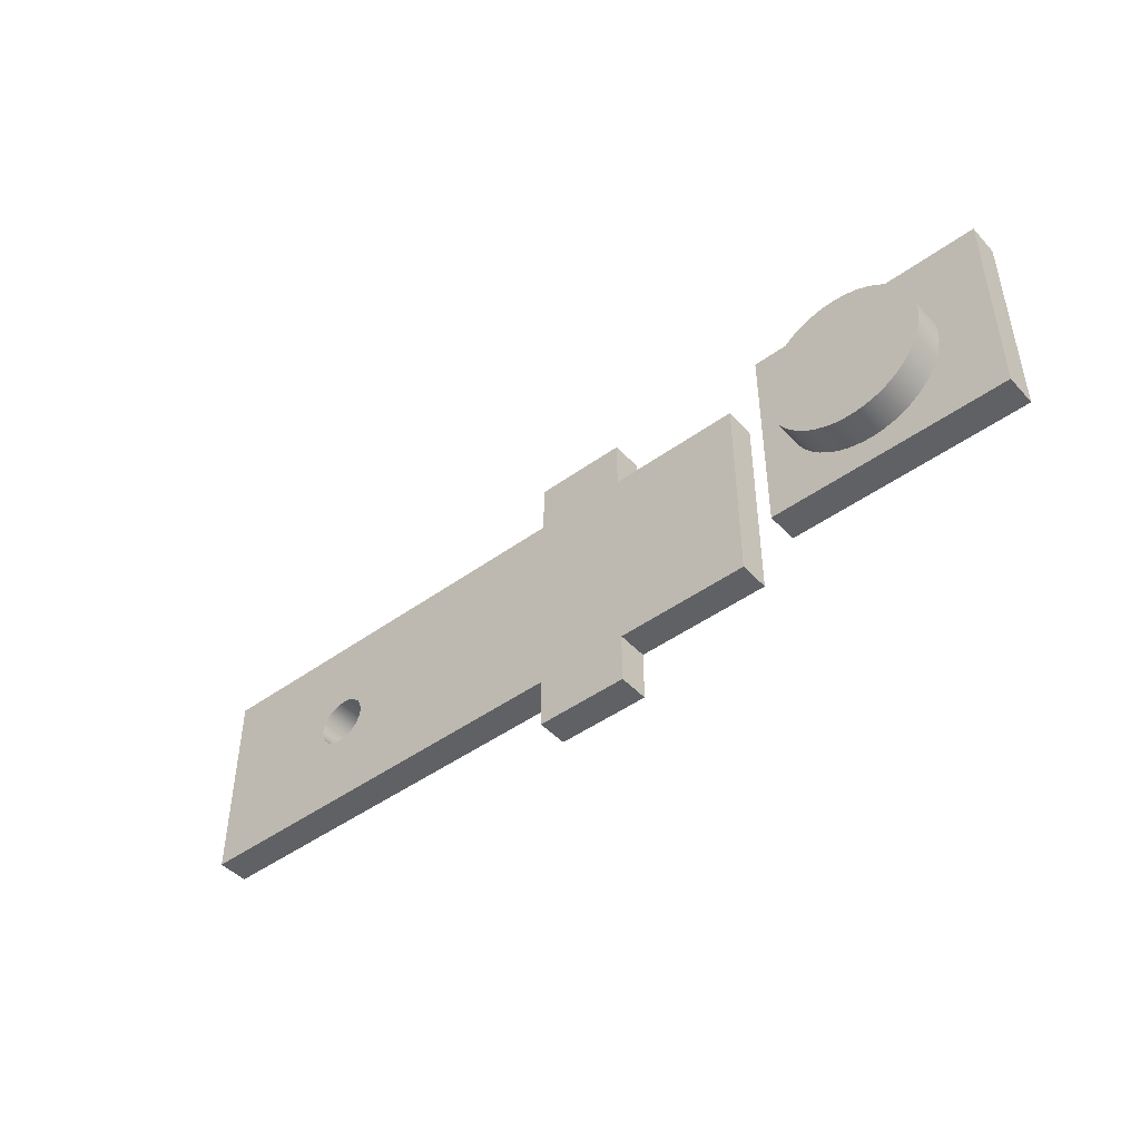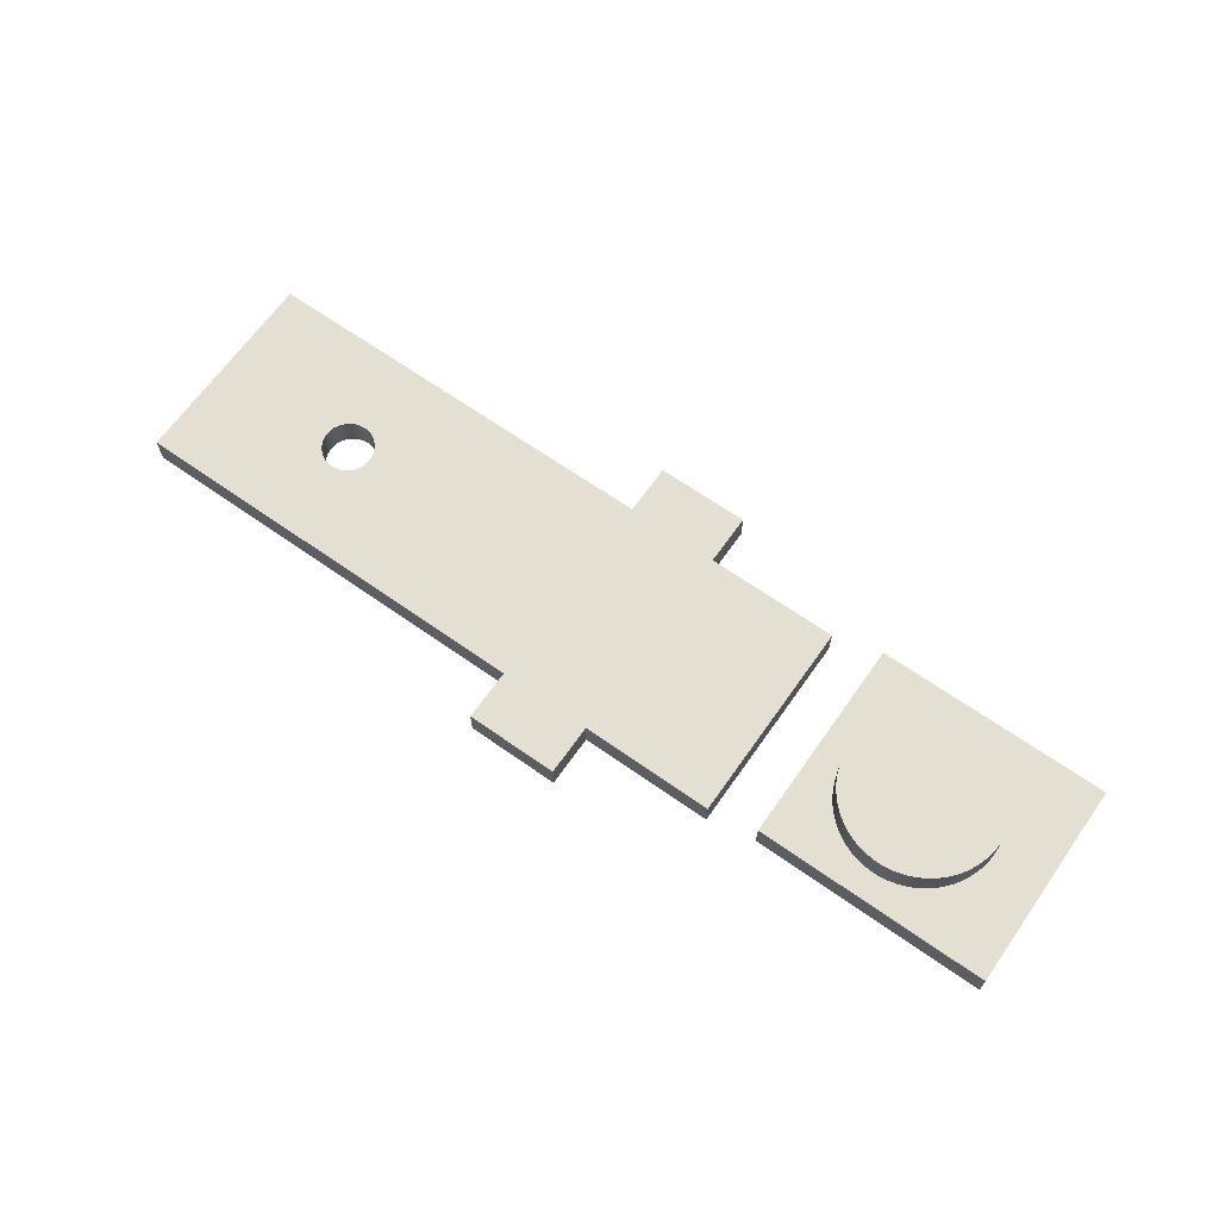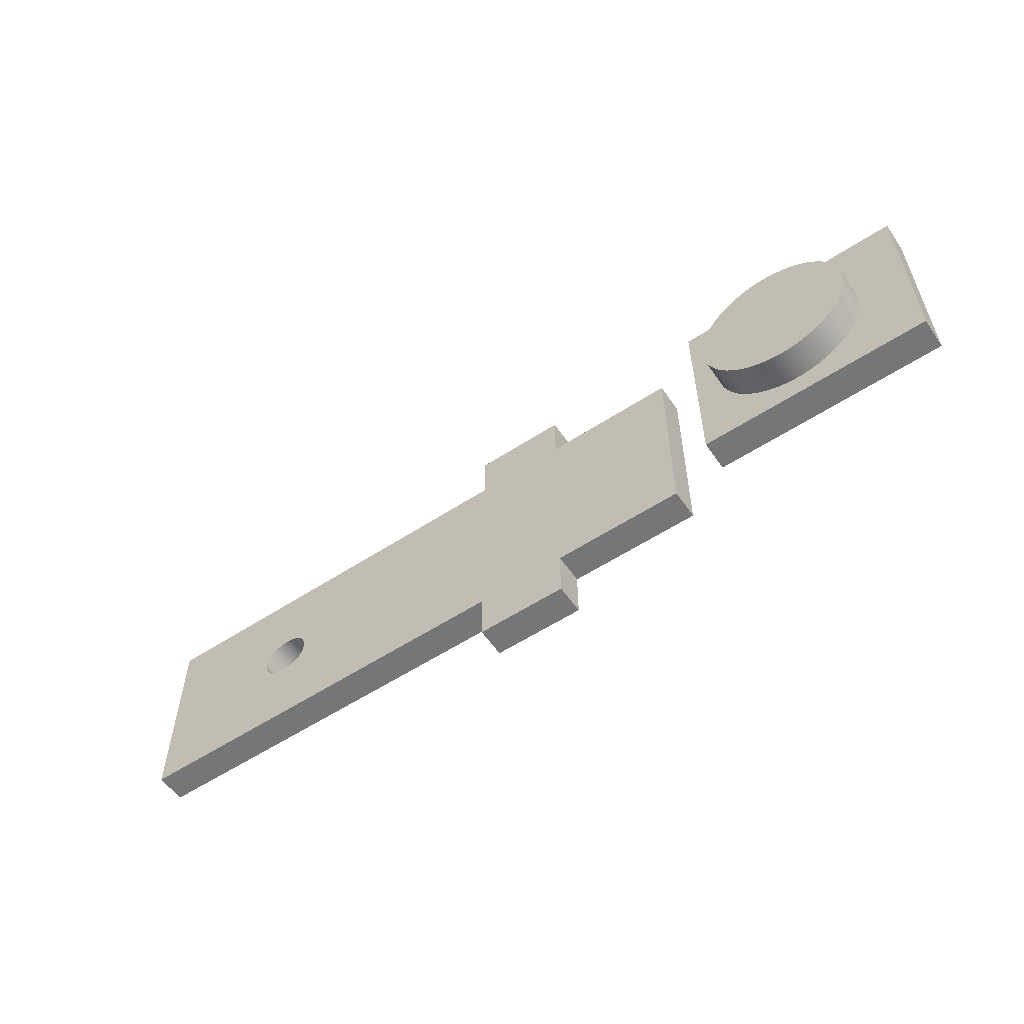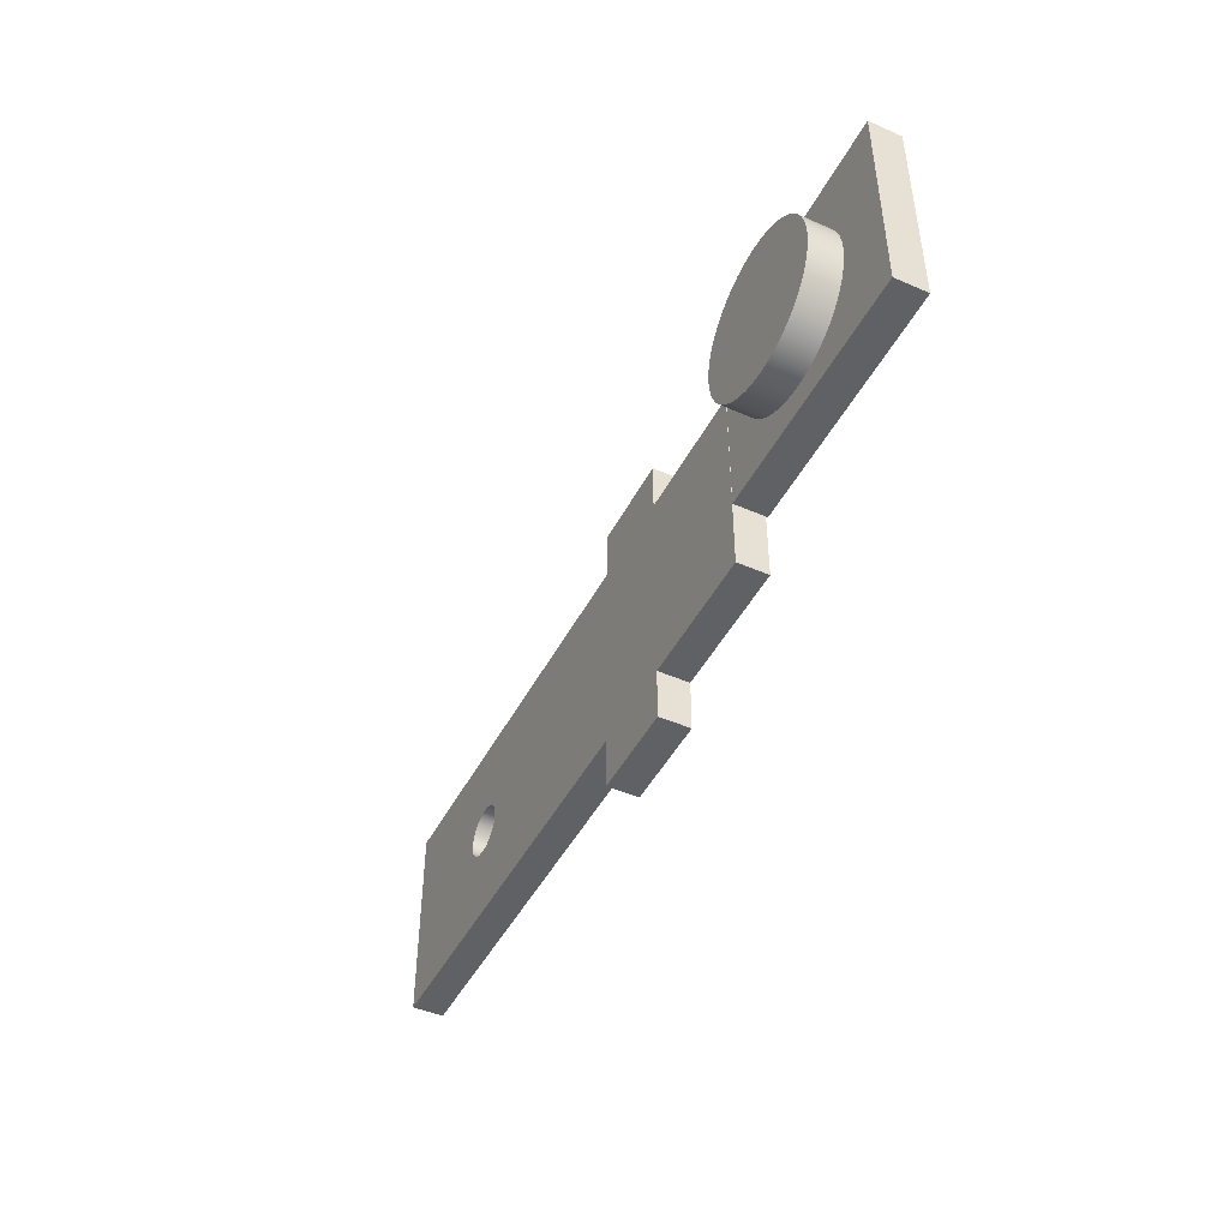
<metadata>
{"format":"obj","ext":"obj","renderer":"f3d","projection":"perspective","resolution":1024,"background":"white","views":[{"elev":-46.1,"azim":39.7,"up":"+Y"},{"elev":66.4,"azim":35.2,"up":"+Z"},{"elev":-56.8,"azim":34.3,"up":"+Y"},{"elev":-46.4,"azim":63.5,"up":"+Y"}]}
</metadata>
<code>
v 0.25 0.2 0.06
v 0.2524 0.1845 0.06
v 0.2595 0.1706 0.06
v 0.2706 0.1595 0.06
v 0.2845 0.1524 0.06
v 0.3 0.15 0.06
v 0.3155 0.1524 0.06
v 0.3294 0.1595 0.06
v 0.3405 0.1706 0.06
v 0.3476 0.1845 0.06
v 0.35 0.2 0.06
v 0.3476 0.2155 0.06
v 0.3405 0.2294 0.06
v 0.3294 0.2405 0.06
v 0.3155 0.2476 0.06
v 0.3 0.25 0.06
v 0.2845 0.2476 0.06
v 0.2706 0.2405 0.06
v 0.2595 0.2294 0.06
v 0.2524 0.2155 0.06
v 0.25 0.2 0
v 0.2524 0.2155 0
v 0.2595 0.2294 0
v 0.2706 0.2405 0
v 0.2845 0.2476 0
v 0.3 0.25 0
v 0.3155 0.2476 0
v 0.3294 0.2405 0
v 0.3405 0.2294 0
v 0.3476 0.2155 0
v 0.35 0.2 0
v 0.3476 0.1845 0
v 0.3405 0.1706 0
v 0.3294 0.1595 0
v 0.3155 0.1524 0
v 0.3 0.15 0
v 0.2845 0.1524 0
v 0.2706 0.1595 0
v 0.2595 0.1706 0
v 0.2524 0.1845 0
v 0.25 0.2 0.06
v 0.25 0.2 0
v 0.81 0.5 0
v 0.81 0.4 0
v 0.81 0.4 0.06
v 0.81 0.5 0.06
v 0.99 0.5 0
v 0.81 0.5 0
v 0.81 0.5 0.06
v 0.99 0.5 0.06
v 0.99 0.4 0
v 0.99 0.5 0
v 0.99 0.5 0.06
v 0.99 0.4 0.06
v 1.25 0.4 0
v 0.99 0.4 0
v 0.99 0.4 0.06
v 1.25 0.4 0.06
v 1.25 0 0
v 1.25 0.4 0
v 1.25 0.4 0.06
v 1.25 0 0.06
v 0.99 0 0
v 1.25 0 0
v 1.25 0 0.06
v 0.99 0 0.06
v 0.99 -0.1 0
v 0.99 0 0
v 0.99 0 0.06
v 0.99 -0.1 0.06
v 0.81 -0.1 0
v 0.99 -0.1 0
v 0.99 -0.1 0.06
v 0.81 -0.1 0.06
v 0.81 0 0
v 0.81 -0.1 0
v 0.81 -0.1 0.06
v 0.81 0 0.06
v 0 0 0
v 0.81 0 0
v 0.81 0 0.06
v 0 0 0.06
v 0 0.4 0
v 0 0 0
v 0 0 0.06
v 0 0.4 0.06
v 0.81 0.4 0
v 0 0.4 0
v 0 0.4 0.06
v 0.81 0.4 0.06
v 0.25 0.2 0.06
v 0.2524 0.2155 0.06
v 0.2595 0.2294 0.06
v 0.2706 0.2405 0.06
v 0.2845 0.2476 0.06
v 0.3 0.25 0.06
v 0.3155 0.2476 0.06
v 0.3294 0.2405 0.06
v 0.3405 0.2294 0.06
v 0.3476 0.2155 0.06
v 0.35 0.2 0.06
v 0.3476 0.1845 0.06
v 0.3405 0.1706 0.06
v 0.3294 0.1595 0.06
v 0.3155 0.1524 0.06
v 0.3 0.15 0.06
v 0.2845 0.1524 0.06
v 0.2706 0.1595 0.06
v 0.2595 0.1706 0.06
v 0.2524 0.1845 0.06
v 0.81 0.4 0.06
v 0 0.4 0.06
v 0 0 0.06
v 0.81 0 0.06
v 0.81 -0.1 0.06
v 0.99 -0.1 0.06
v 0.99 0 0.06
v 1.25 0 0.06
v 1.25 0.4 0.06
v 0.99 0.4 0.06
v 0.99 0.5 0.06
v 0.81 0.5 0.06
v 0.25 0.2 0
v 0.2524 0.1845 0
v 0.2595 0.1706 0
v 0.2706 0.1595 0
v 0.2845 0.1524 0
v 0.3 0.15 0
v 0.3155 0.1524 0
v 0.3294 0.1595 0
v 0.3405 0.1706 0
v 0.3476 0.1845 0
v 0.35 0.2 0
v 0.3476 0.2155 0
v 0.3405 0.2294 0
v 0.3294 0.2405 0
v 0.3155 0.2476 0
v 0.3 0.25 0
v 0.2845 0.2476 0
v 0.2706 0.2405 0
v 0.2595 0.2294 0
v 0.2524 0.2155 0
v 0 0.4 0
v 0.81 0.4 0
v 0.81 0.5 0
v 0.99 0.5 0
v 0.99 0.4 0
v 1.25 0.4 0
v 1.25 0 0
v 0.99 0 0
v 0.99 -0.1 0
v 0.81 -0.1 0
v 0.81 0 0
v 0 0 0
v 1.35 0 0.06
v 1.35 0.4 0.06
v 1.8 0.4 0.06
v 1.8 0 0.06
v 1.8 0.4 0.06
v 1.35 0.4 0.06
v 1.35 0.4 0.12
v 1.8 0.4 0.12
v 1.35 0.4 0.06
v 1.35 0 0.06
v 1.35 0 0.12
v 1.35 0.4 0.12
v 1.4 0.2 0.18
v 1.401 0.2188 0.18
v 1.405 0.2373 0.18
v 1.411 0.2552 0.18
v 1.419 0.2723 0.18
v 1.429 0.2882 0.18
v 1.441 0.3027 0.18
v 1.454 0.3156 0.18
v 1.47 0.3266 0.18
v 1.486 0.3357 0.18
v 1.504 0.3427 0.18
v 1.522 0.3473 0.18
v 1.541 0.3497 0.18
v 1.559 0.3497 0.18
v 1.578 0.3473 0.18
v 1.596 0.3427 0.18
v 1.614 0.3357 0.18
v 1.63 0.3266 0.18
v 1.646 0.3156 0.18
v 1.659 0.3027 0.18
v 1.671 0.2882 0.18
v 1.681 0.2723 0.18
v 1.689 0.2552 0.18
v 1.695 0.2373 0.18
v 1.699 0.2188 0.18
v 1.7 0.2 0.18
v 1.699 0.1812 0.18
v 1.695 0.1627 0.18
v 1.689 0.1448 0.18
v 1.681 0.1277 0.18
v 1.671 0.1118 0.18
v 1.659 0.09732 0.18
v 1.646 0.08442 0.18
v 1.63 0.07335 0.18
v 1.614 0.06428 0.18
v 1.596 0.05734 0.18
v 1.578 0.05266 0.18
v 1.559 0.0503 0.18
v 1.541 0.0503 0.18
v 1.522 0.05266 0.18
v 1.504 0.05734 0.18
v 1.486 0.06428 0.18
v 1.47 0.07335 0.18
v 1.454 0.08442 0.18
v 1.441 0.09732 0.18
v 1.429 0.1118 0.18
v 1.419 0.1277 0.18
v 1.411 0.1448 0.18
v 1.405 0.1627 0.18
v 1.401 0.1812 0.18
v 1.4 0.2 0.12
v 1.401 0.1812 0.12
v 1.405 0.1627 0.12
v 1.411 0.1448 0.12
v 1.419 0.1277 0.12
v 1.429 0.1118 0.12
v 1.441 0.09732 0.12
v 1.454 0.08442 0.12
v 1.47 0.07335 0.12
v 1.486 0.06428 0.12
v 1.504 0.05734 0.12
v 1.522 0.05266 0.12
v 1.541 0.0503 0.12
v 1.559 0.0503 0.12
v 1.578 0.05266 0.12
v 1.596 0.05734 0.12
v 1.614 0.06428 0.12
v 1.63 0.07335 0.12
v 1.646 0.08442 0.12
v 1.659 0.09732 0.12
v 1.671 0.1118 0.12
v 1.681 0.1277 0.12
v 1.689 0.1448 0.12
v 1.695 0.1627 0.12
v 1.699 0.1812 0.12
v 1.7 0.2 0.12
v 1.699 0.2188 0.12
v 1.695 0.2373 0.12
v 1.689 0.2552 0.12
v 1.681 0.2723 0.12
v 1.671 0.2882 0.12
v 1.659 0.3027 0.12
v 1.646 0.3156 0.12
v 1.63 0.3266 0.12
v 1.614 0.3357 0.12
v 1.596 0.3427 0.12
v 1.578 0.3473 0.12
v 1.559 0.3497 0.12
v 1.541 0.3497 0.12
v 1.522 0.3473 0.12
v 1.504 0.3427 0.12
v 1.486 0.3357 0.12
v 1.47 0.3266 0.12
v 1.454 0.3156 0.12
v 1.441 0.3027 0.12
v 1.429 0.2882 0.12
v 1.419 0.2723 0.12
v 1.411 0.2552 0.12
v 1.405 0.2373 0.12
v 1.401 0.2188 0.12
v 1.4 0.2 0.12
v 1.4 0.2 0.18
v 1.4 0.2 0.18
v 1.401 0.1812 0.18
v 1.405 0.1627 0.18
v 1.411 0.1448 0.18
v 1.419 0.1277 0.18
v 1.429 0.1118 0.18
v 1.441 0.09732 0.18
v 1.454 0.08442 0.18
v 1.47 0.07335 0.18
v 1.486 0.06428 0.18
v 1.504 0.05734 0.18
v 1.522 0.05266 0.18
v 1.541 0.0503 0.18
v 1.559 0.0503 0.18
v 1.578 0.05266 0.18
v 1.596 0.05734 0.18
v 1.614 0.06428 0.18
v 1.63 0.07335 0.18
v 1.646 0.08442 0.18
v 1.659 0.09732 0.18
v 1.671 0.1118 0.18
v 1.681 0.1277 0.18
v 1.689 0.1448 0.18
v 1.695 0.1627 0.18
v 1.699 0.1812 0.18
v 1.7 0.2 0.18
v 1.699 0.2188 0.18
v 1.695 0.2373 0.18
v 1.689 0.2552 0.18
v 1.681 0.2723 0.18
v 1.671 0.2882 0.18
v 1.659 0.3027 0.18
v 1.646 0.3156 0.18
v 1.63 0.3266 0.18
v 1.614 0.3357 0.18
v 1.596 0.3427 0.18
v 1.578 0.3473 0.18
v 1.559 0.3497 0.18
v 1.541 0.3497 0.18
v 1.522 0.3473 0.18
v 1.504 0.3427 0.18
v 1.486 0.3357 0.18
v 1.47 0.3266 0.18
v 1.454 0.3156 0.18
v 1.441 0.3027 0.18
v 1.429 0.2882 0.18
v 1.419 0.2723 0.18
v 1.411 0.2552 0.18
v 1.405 0.2373 0.18
v 1.401 0.2188 0.18
v 1.8 0 0.06
v 1.8 0.4 0.06
v 1.8 0.4 0.12
v 1.8 0 0.12
v 1.35 0 0.06
v 1.8 0 0.06
v 1.8 0 0.12
v 1.35 0 0.12
v 1.4 0.2 0.12
v 1.401 0.2188 0.12
v 1.405 0.2373 0.12
v 1.411 0.2552 0.12
v 1.419 0.2723 0.12
v 1.429 0.2882 0.12
v 1.441 0.3027 0.12
v 1.454 0.3156 0.12
v 1.47 0.3266 0.12
v 1.486 0.3357 0.12
v 1.504 0.3427 0.12
v 1.522 0.3473 0.12
v 1.541 0.3497 0.12
v 1.559 0.3497 0.12
v 1.578 0.3473 0.12
v 1.596 0.3427 0.12
v 1.614 0.3357 0.12
v 1.63 0.3266 0.12
v 1.646 0.3156 0.12
v 1.659 0.3027 0.12
v 1.671 0.2882 0.12
v 1.681 0.2723 0.12
v 1.689 0.2552 0.12
v 1.695 0.2373 0.12
v 1.699 0.2188 0.12
v 1.7 0.2 0.12
v 1.699 0.1812 0.12
v 1.695 0.1627 0.12
v 1.689 0.1448 0.12
v 1.681 0.1277 0.12
v 1.671 0.1118 0.12
v 1.659 0.09732 0.12
v 1.646 0.08442 0.12
v 1.63 0.07335 0.12
v 1.614 0.06428 0.12
v 1.596 0.05734 0.12
v 1.578 0.05266 0.12
v 1.559 0.0503 0.12
v 1.541 0.0503 0.12
v 1.522 0.05266 0.12
v 1.504 0.05734 0.12
v 1.486 0.06428 0.12
v 1.47 0.07335 0.12
v 1.454 0.08442 0.12
v 1.441 0.09732 0.12
v 1.429 0.1118 0.12
v 1.419 0.1277 0.12
v 1.411 0.1448 0.12
v 1.405 0.1627 0.12
v 1.401 0.1812 0.12
v 1.35 0.4 0.12
v 1.35 0 0.12
v 1.8 0 0.12
v 1.8 0.4 0.12
g 49c1828c-e35a-11ea-ad94-54bf646e7e1f
f 2 40 1
f 1 40 42
f 41 21 20
f 20 21 22
f 20 22 23
f 2 3 40
f 40 3 39
f 39 3 4
f 39 4 38
f 38 4 5
f 38 5 37
f 37 5 6
f 37 6 36
f 36 6 7
f 36 7 35
f 35 7 8
f 35 8 34
f 34 8 9
f 34 9 33
f 33 9 10
f 33 10 32
f 32 10 11
f 32 11 31
f 31 11 12
f 31 12 30
f 30 12 13
f 30 13 29
f 29 13 14
f 29 14 28
f 28 14 15
f 28 15 27
f 27 15 16
f 27 16 26
f 26 16 17
f 26 17 25
f 25 17 18
f 25 18 24
f 24 18 19
f 24 19 23
f 23 19 20
g 49c21eb8-e35a-11ea-b1dd-54bf646e7e1f
f 43 44 46
f 46 44 45
g 49c2baee-e35a-11ea-98df-54bf646e7e1f
f 47 48 50
f 50 48 49
g 49c35728-e35a-11ea-803b-54bf646e7e1f
f 51 52 54
f 54 52 53
g 49c3cc5c-e35a-11ea-9860-54bf646e7e1f
f 55 56 58
f 58 56 57
g 49c46890-e35a-11ea-ad86-54bf646e7e1f
f 59 60 62
f 62 60 61
g 49c504d2-e35a-11ea-a05e-54bf646e7e1f
f 63 64 66
f 66 64 65
g 49c579f6-e35a-11ea-b1cd-54bf646e7e1f
f 67 68 70
f 70 68 69
g 49c61636-e35a-11ea-932a-54bf646e7e1f
f 71 72 74
f 74 72 73
g 49c6b26c-e35a-11ea-883f-54bf646e7e1f
f 75 76 78
f 78 76 77
g 49c8ae3e-e35a-11ea-89e9-54bf646e7e1f
f 79 80 82
f 82 80 81
g 49c94a70-e35a-11ea-b479-54bf646e7e1f
f 83 84 86
f 86 84 85
g 49ca0dca-e35a-11ea-9573-54bf646e7e1f
f 87 88 90
f 90 88 89
g 49caaa00-e35a-11ea-801a-54bf646e7e1f
f 92 112 91
f 91 112 113
f 91 113 110
f 110 113 109
f 109 113 108
f 108 113 107
f 107 113 106
f 106 113 114
f 106 114 105
f 105 114 104
f 104 114 103
f 103 114 102
f 102 114 101
f 101 114 111
f 101 111 100
f 100 111 99
f 99 111 98
f 98 111 97
f 97 111 96
f 96 111 112
f 96 112 95
f 95 112 94
f 94 112 93
f 93 112 92
f 115 116 114
f 114 116 117
f 114 117 111
f 111 117 120
f 111 120 122
f 122 120 121
f 117 118 120
f 120 118 119
g 49cb6d46-e35a-11ea-ac24-54bf646e7e1f
f 124 154 123
f 123 154 143
f 123 143 142
f 142 143 141
f 141 143 140
f 140 143 139
f 139 143 138
f 138 143 144
f 138 144 137
f 137 144 136
f 136 144 135
f 135 144 134
f 134 144 133
f 133 144 153
f 133 153 132
f 132 153 131
f 131 153 130
f 130 153 129
f 129 153 128
f 128 153 154
f 128 154 127
f 127 154 126
f 126 154 125
f 125 154 124
f 145 146 144
f 144 146 147
f 144 147 150
f 150 147 149
f 149 147 148
f 151 152 150
f 150 152 153
f 150 153 144
g 4b28f598-e35a-11ea-a3b5-54bf646e7e1f
f 156 157 155
f 155 157 158
g 4a3f39d8-e35a-11ea-9ccd-54bf646e7e1f
f 159 160 162
f 162 160 161
g 4a41d1cc-e35a-11ea-8c51-54bf646e7e1f
f 163 164 166
f 166 164 165
g 4abec5ae-e35a-11ea-b1b6-54bf646e7e1f
f 168 266 167
f 167 266 267
f 268 217 216
f 216 217 218
f 216 218 215
f 215 218 219
f 215 219 214
f 214 219 220
f 214 220 213
f 213 220 221
f 213 221 212
f 212 221 222
f 212 222 211
f 211 222 223
f 211 223 210
f 210 223 224
f 210 224 209
f 209 224 225
f 209 225 208
f 208 225 226
f 208 226 207
f 207 226 227
f 207 227 206
f 206 227 228
f 206 228 205
f 205 228 229
f 205 229 204
f 204 229 230
f 204 230 203
f 203 230 231
f 203 231 202
f 202 231 232
f 202 232 201
f 201 232 233
f 201 233 200
f 200 233 234
f 200 234 199
f 199 234 235
f 199 235 198
f 198 235 236
f 198 236 197
f 197 236 237
f 197 237 196
f 196 237 238
f 196 238 195
f 195 238 239
f 195 239 194
f 194 239 240
f 194 240 193
f 193 240 241
f 193 241 192
f 192 241 242
f 192 242 191
f 191 242 243
f 191 243 190
f 190 243 244
f 190 244 189
f 189 244 245
f 189 245 188
f 188 245 246
f 188 246 187
f 187 246 247
f 187 247 186
f 186 247 248
f 186 248 185
f 185 248 249
f 185 249 184
f 184 249 250
f 184 250 183
f 183 250 251
f 183 251 182
f 182 251 252
f 182 252 181
f 181 252 253
f 181 253 180
f 180 253 254
f 180 254 179
f 179 254 255
f 179 255 178
f 178 255 256
f 178 256 177
f 177 256 257
f 177 257 176
f 176 257 258
f 176 258 175
f 175 258 259
f 175 259 174
f 174 259 260
f 174 260 173
f 173 260 261
f 173 261 172
f 172 261 262
f 172 262 171
f 171 262 263
f 171 263 170
f 170 263 264
f 170 264 169
f 169 264 265
f 169 265 168
f 168 265 266
g 4ac09a48-e35a-11ea-b49e-54bf646e7e1f
f 270 293 269
f 269 293 294
f 269 294 318
f 318 294 295
f 318 295 317
f 317 295 296
f 317 296 316
f 316 296 297
f 316 297 315
f 315 297 298
f 315 298 314
f 314 298 299
f 314 299 313
f 313 299 300
f 313 300 312
f 312 300 301
f 312 301 311
f 311 301 302
f 311 302 310
f 310 302 303
f 310 303 309
f 309 303 304
f 309 304 308
f 308 304 305
f 308 305 307
f 307 305 306
f 293 270 292
f 292 270 271
f 292 271 291
f 291 271 272
f 291 272 290
f 290 272 273
f 290 273 289
f 289 273 274
f 289 274 288
f 288 274 275
f 288 275 287
f 287 275 276
f 287 276 286
f 286 276 277
f 286 277 285
f 285 277 278
f 285 278 284
f 284 278 279
f 284 279 283
f 283 279 280
f 283 280 282
f 282 280 281
g 4a402430-e35a-11ea-b3b9-54bf646e7e1f
f 319 320 322
f 322 320 321
g 4a40e776-e35a-11ea-9d94-54bf646e7e1f
f 323 324 326
f 326 324 325
g 4a42951c-e35a-11ea-8abd-54bf646e7e1f
f 328 377 327
f 327 377 378
f 327 378 376
f 376 378 375
f 375 378 374
f 374 378 373
f 373 378 372
f 372 378 371
f 371 378 370
f 370 378 369
f 369 378 368
f 368 378 367
f 367 378 366
f 366 378 365
f 365 378 364
f 364 378 379
f 364 379 363
f 363 379 362
f 362 379 361
f 361 379 360
f 360 379 359
f 359 379 358
f 358 379 357
f 357 379 356
f 356 379 355
f 355 379 354
f 354 379 353
f 353 379 352
f 352 379 380
f 352 380 351
f 351 380 350
f 350 380 349
f 349 380 348
f 348 380 347
f 347 380 346
f 346 380 345
f 345 380 344
f 344 380 343
f 343 380 342
f 342 380 341
f 341 380 340
f 340 380 377
f 340 377 339
f 339 377 338
f 338 377 337
f 337 377 336
f 336 377 335
f 335 377 334
f 334 377 333
f 333 377 332
f 332 377 331
f 331 377 330
f 330 377 329
f 329 377 328

</code>
